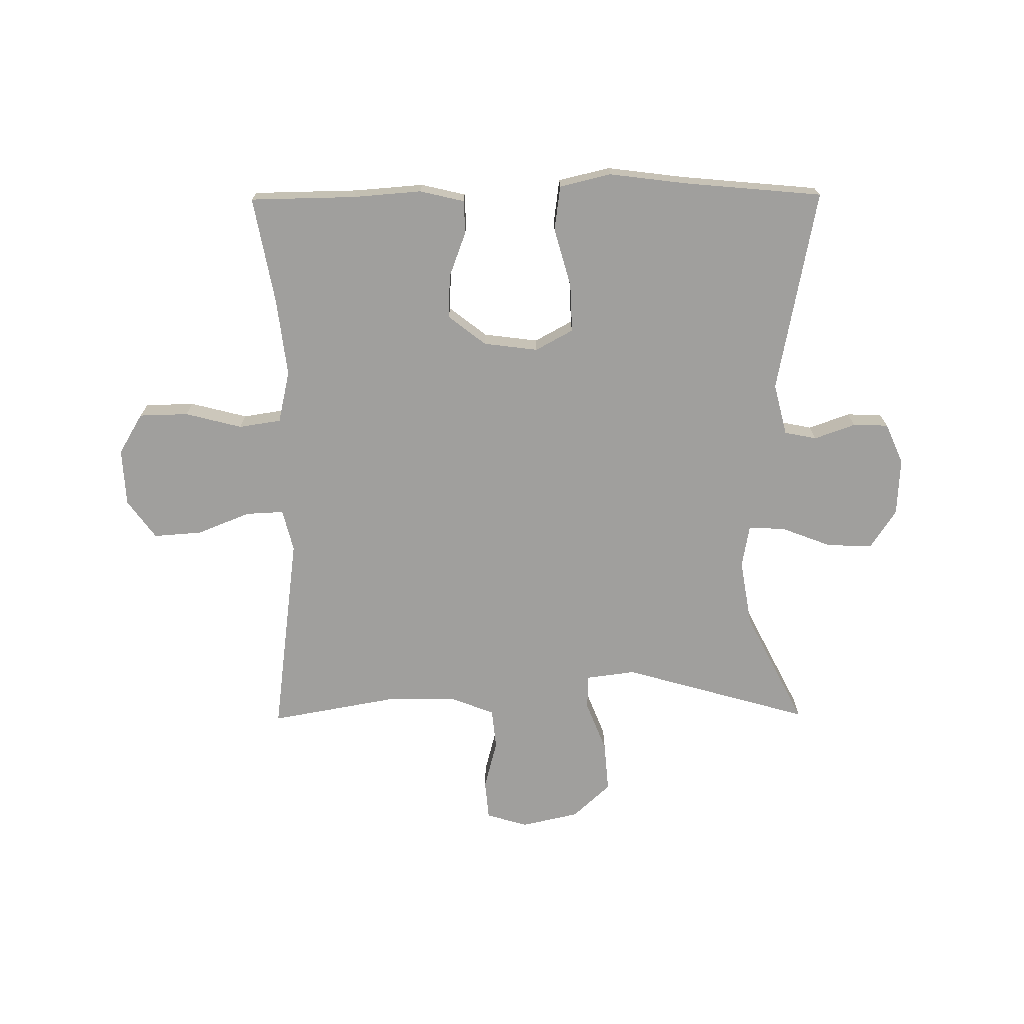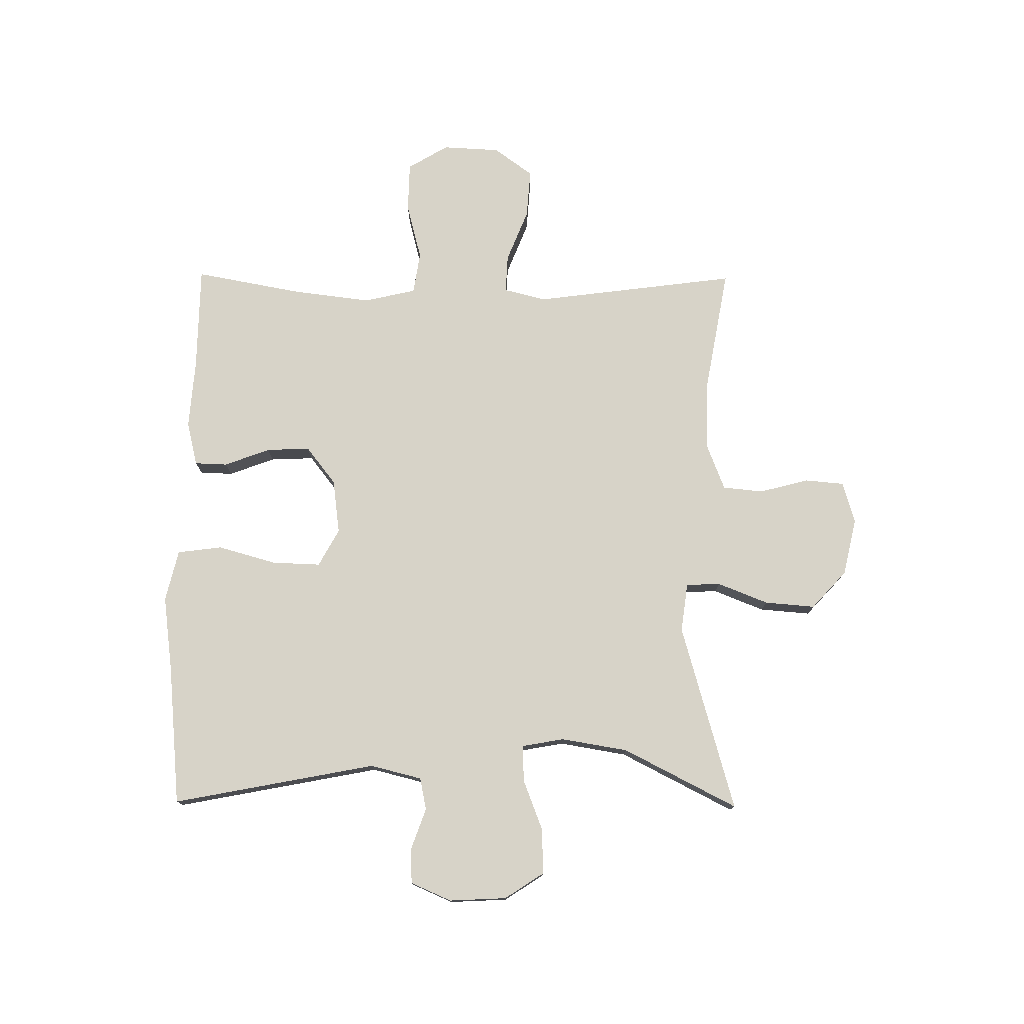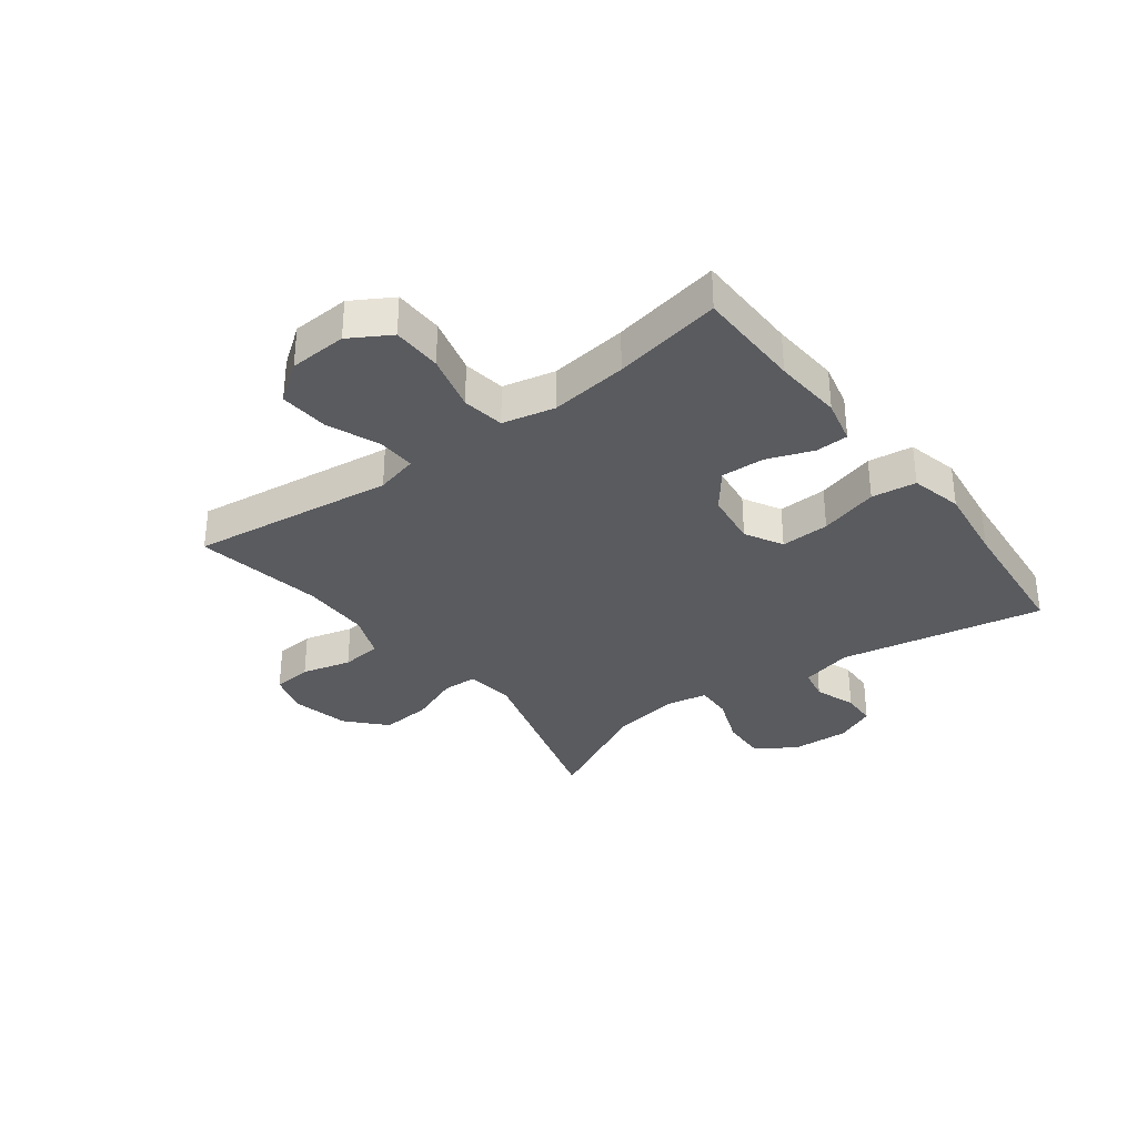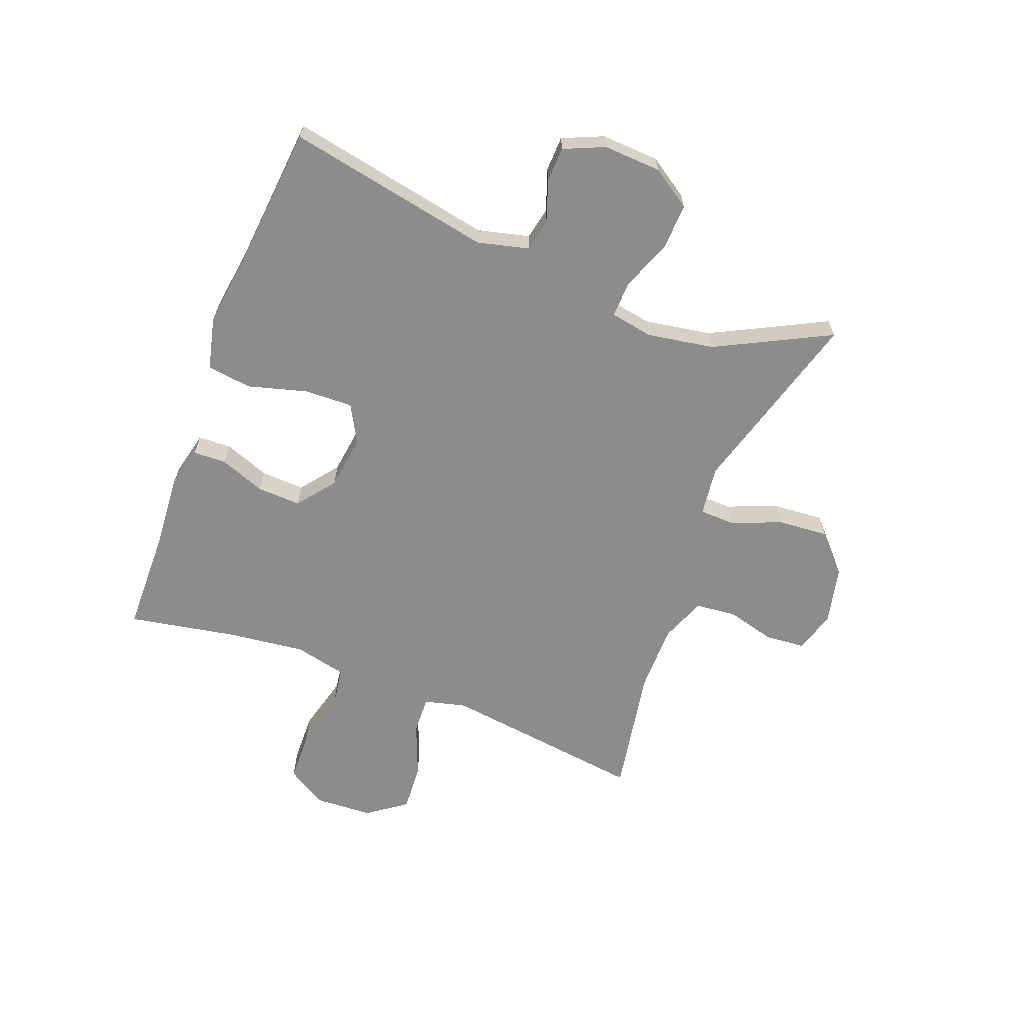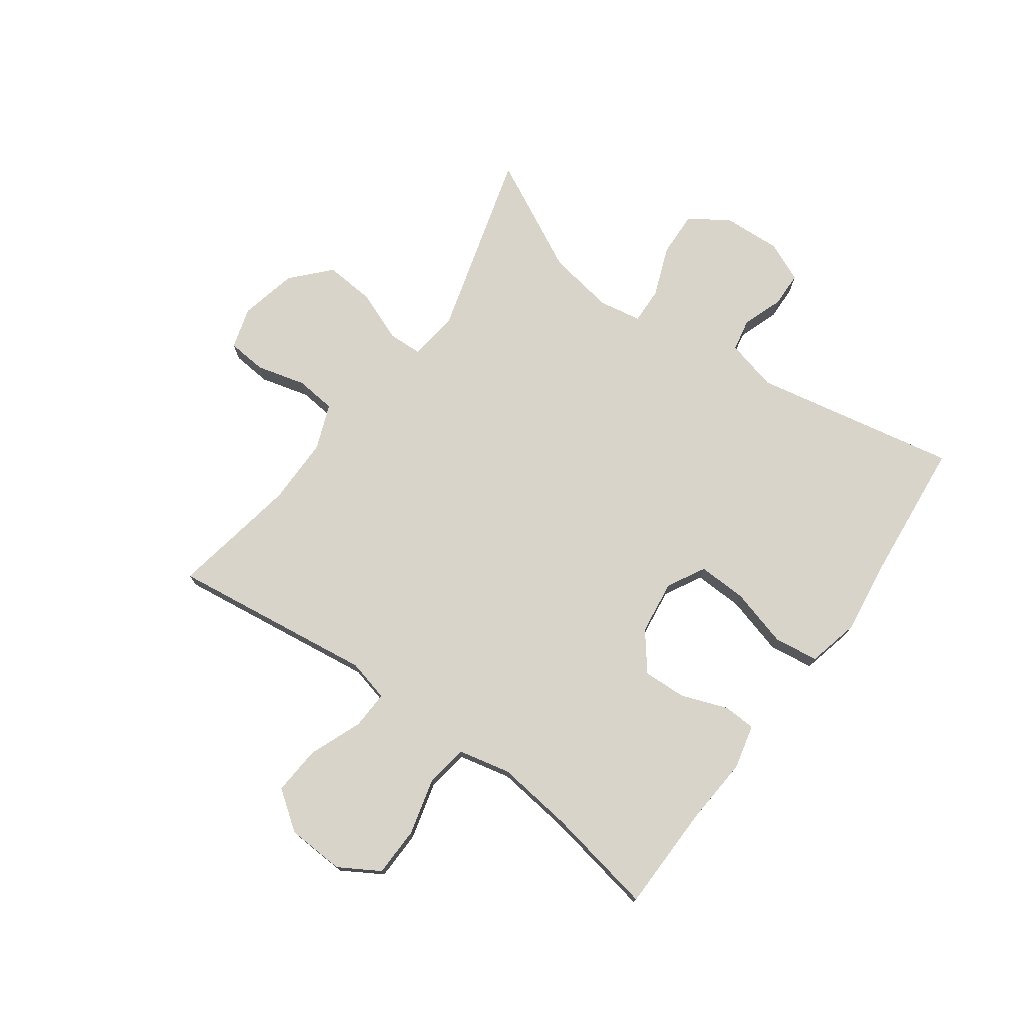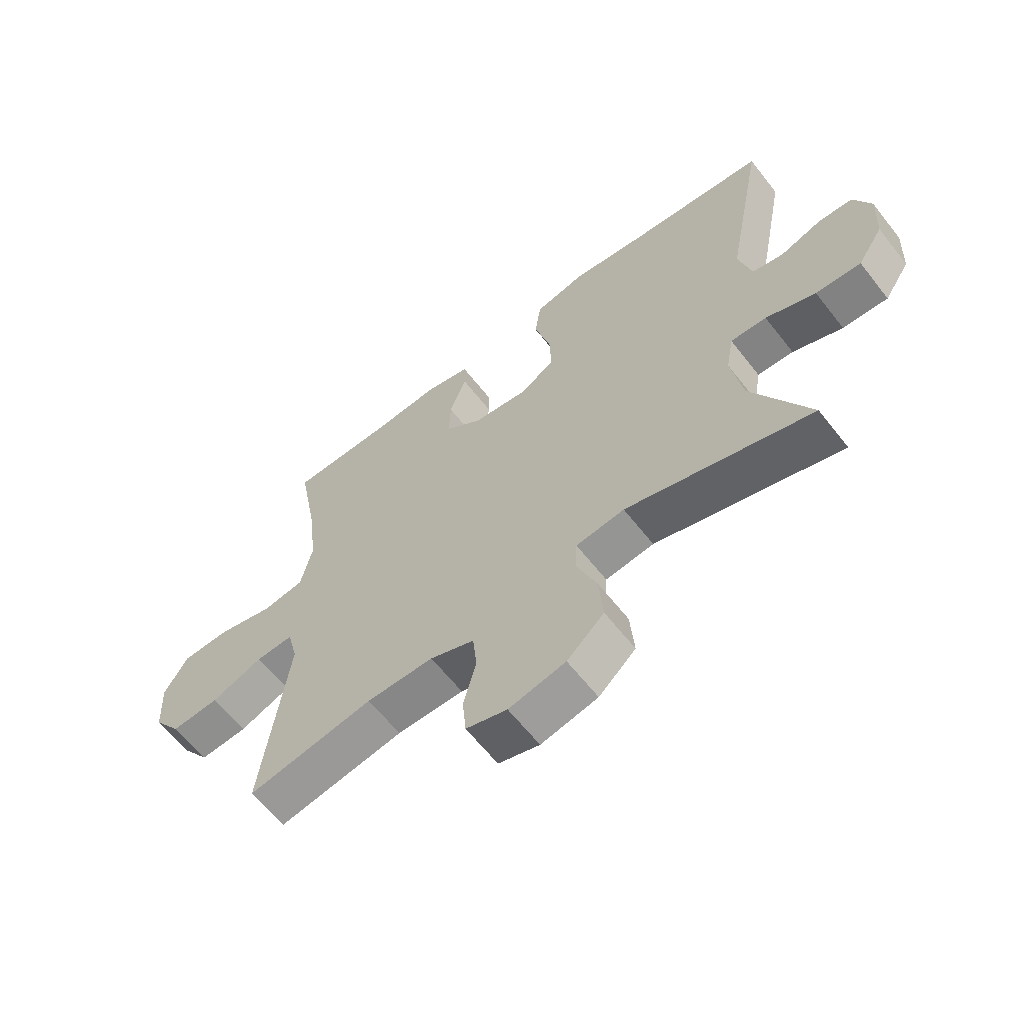
<metadata>
{"format":"obj","ext":"obj","renderer":"f3d","projection":"perspective","resolution":1024,"background":"white","views":[{"elev":-71.3,"azim":0.5,"up":"+Y"},{"elev":76.8,"azim":90.5,"up":"+Y"},{"elev":-33.2,"azim":-53.0,"up":"+Y"},{"elev":-64.3,"azim":69.0,"up":"+Y"},{"elev":74.9,"azim":-54.2,"up":"+Y"},{"elev":-62.4,"azim":38.0,"up":"+Z"}]}
</metadata>
<code>
v -0.5 0.07 -0.5
v -0.47 0.07 -0.268
v -0.455 0.07 -0.153
v -0.473 0.07 -0.081
v -0.538 0.07 -0.084
v -0.628 0.07 -0.12
v -0.711 0.07 -0.126
v -0.759 0.07 -0.06
v -0.764 0.07 0.038
v -0.723 0.07 0.107
v -0.639 0.07 0.109
v -0.542 0.07 0.084
v -0.47 0.07 0.095
v -0.45 0.07 0.184
v -0.466 0.07 0.316
v -0.5 0.07 0.5
v -0.32 0.07 0.503
v -0.203 0.07 0.512
v -0.127 0.07 0.494
v -0.125 0.07 0.438
v -0.154 0.07 0.36
v -0.157 0.07 0.286
v -0.093 0.07 0.236
v 0 0.07 0.224
v 0.064 0.07 0.259
v 0.061 0.07 0.342
v 0.033 0.07 0.442
v 0.043 0.07 0.518
v 0.131 0.07 0.539
v 0.263 0.07 0.522
v 0.5 0.07 0.5
v 0.433 0.07 0.152
v 0.455 0.07 0.064
v 0.51 0.07 0.053
v 0.58 0.07 0.078
v 0.64 0.07 0.076
v 0.67 0.07 0.007
v 0.665 0.07 -0.091
v 0.621 0.07 -0.158
v 0.543 0.07 -0.155
v 0.457 0.07 -0.122
v 0.395 0.07 -0.12
v 0.382 0.07 -0.192
v 0.401 0.07 -0.306
v 0.5 0.07 -0.5
v 0.18 0.07 -0.409
v 0.096 0.07 -0.42
v 0.094 0.07 -0.479
v 0.128 0.07 -0.565
v 0.135 0.07 -0.651
v 0.071 0.07 -0.71
v -0.027 0.07 -0.732
v -0.098 0.07 -0.711
v -0.104 0.07 -0.644
v -0.082 0.07 -0.56
v -0.089 0.07 -0.491
v -0.166 0.07 -0.461
v -0.282 0.07 -0.461
v -0.5 0 -0.5
v -0.47 0 -0.268
v -0.455 0 -0.153
v -0.473 0 -0.081
v -0.538 0 -0.084
v -0.628 0 -0.12
v -0.711 0 -0.126
v -0.759 0 -0.06
v -0.764 0 0.038
v -0.723 0 0.107
v -0.639 0 0.109
v -0.542 0 0.084
v -0.47 0 0.095
v -0.45 0 0.184
v -0.466 0 0.316
v -0.5 0 0.5
v -0.32 0 0.503
v -0.203 0 0.512
v -0.127 0 0.494
v -0.125 0 0.438
v -0.154 0 0.36
v -0.157 0 0.286
v -0.093 0 0.236
v 0 0 0.224
v 0.064 0 0.259
v 0.061 0 0.342
v 0.033 0 0.442
v 0.043 0 0.518
v 0.131 0 0.539
v 0.263 0 0.522
v 0.5 0 0.5
v 0.433 0 0.152
v 0.455 0 0.064
v 0.51 0 0.053
v 0.58 0 0.078
v 0.64 0 0.076
v 0.67 0 0.007
v 0.665 0 -0.091
v 0.621 0 -0.158
v 0.543 0 -0.155
v 0.457 0 -0.122
v 0.395 0 -0.12
v 0.382 0 -0.192
v 0.401 0 -0.306
v 0.5 0 -0.5
v 0.18 0 -0.409
v 0.096 0 -0.42
v 0.094 0 -0.479
v 0.128 0 -0.565
v 0.135 0 -0.651
v 0.071 0 -0.71
v -0.027 0 -0.732
v -0.098 0 -0.711
v -0.104 0 -0.644
v -0.082 0 -0.56
v -0.089 0 -0.491
v -0.166 0 -0.461
v -0.282 0 -0.461
f 52 53 54 55
f 52 55 56
f 51 52 56
f 48 49 50 51
f 47 48 51 56
f 44 45 46
f 43 44 46 47
f 42 43 47 56
f 38 39 40 41
f 38 41 42
f 37 38 42
f 34 35 36 37
f 33 34 37 42
f 32 33 42 56
f 30 31 32 56
f 26 27 28 29
f 25 26 29 30
f 18 19 20 21
f 17 18 21 22
f 15 16 17 22
f 14 15 22 23
f 9 10 11 12
f 9 12 13
f 8 9 13
f 5 6 7 8
f 4 5 8 13
f 3 4 13 14
f 58 1 2 3
f 57 58 3 14
f 25 30 56 57
f 24 25 57
f 14 23 24 57
f 113 112 111 110
f 114 113 110
f 114 110 109
f 109 108 107 106
f 114 109 106 105
f 104 103 102
f 105 104 102 101
f 114 105 101 100
f 99 98 97 96
f 100 99 96
f 100 96 95
f 95 94 93 92
f 100 95 92 91
f 114 100 91 90
f 114 90 89 88
f 87 86 85 84
f 88 87 84 83
f 79 78 77 76
f 80 79 76 75
f 80 75 74 73
f 81 80 73 72
f 70 69 68 67
f 71 70 67
f 71 67 66
f 66 65 64 63
f 71 66 63 62
f 72 71 62 61
f 61 60 59 116
f 72 61 116 115
f 115 114 88 83
f 115 83 82
f 115 82 81 72
f 1 59 60 2
f 2 60 61 3
f 3 61 62 4
f 4 62 63 5
f 5 63 64 6
f 6 64 65 7
f 7 65 66 8
f 8 66 67 9
f 9 67 68 10
f 10 68 69 11
f 11 69 70 12
f 12 70 71 13
f 13 71 72 14
f 14 72 73 15
f 15 73 74 16
f 16 74 75 17
f 17 75 76 18
f 18 76 77 19
f 19 77 78 20
f 20 78 79 21
f 21 79 80 22
f 22 80 81 23
f 23 81 82 24
f 24 82 83 25
f 25 83 84 26
f 26 84 85 27
f 27 85 86 28
f 28 86 87 29
f 29 87 88 30
f 30 88 89 31
f 31 89 90 32
f 32 90 91 33
f 33 91 92 34
f 34 92 93 35
f 35 93 94 36
f 36 94 95 37
f 37 95 96 38
f 38 96 97 39
f 39 97 98 40
f 40 98 99 41
f 41 99 100 42
f 42 100 101 43
f 43 101 102 44
f 44 102 103 45
f 45 103 104 46
f 46 104 105 47
f 47 105 106 48
f 48 106 107 49
f 49 107 108 50
f 50 108 109 51
f 51 109 110 52
f 52 110 111 53
f 53 111 112 54
f 54 112 113 55
f 55 113 114 56
f 56 114 115 57
f 57 115 116 58
f 58 116 59 1

</code>
